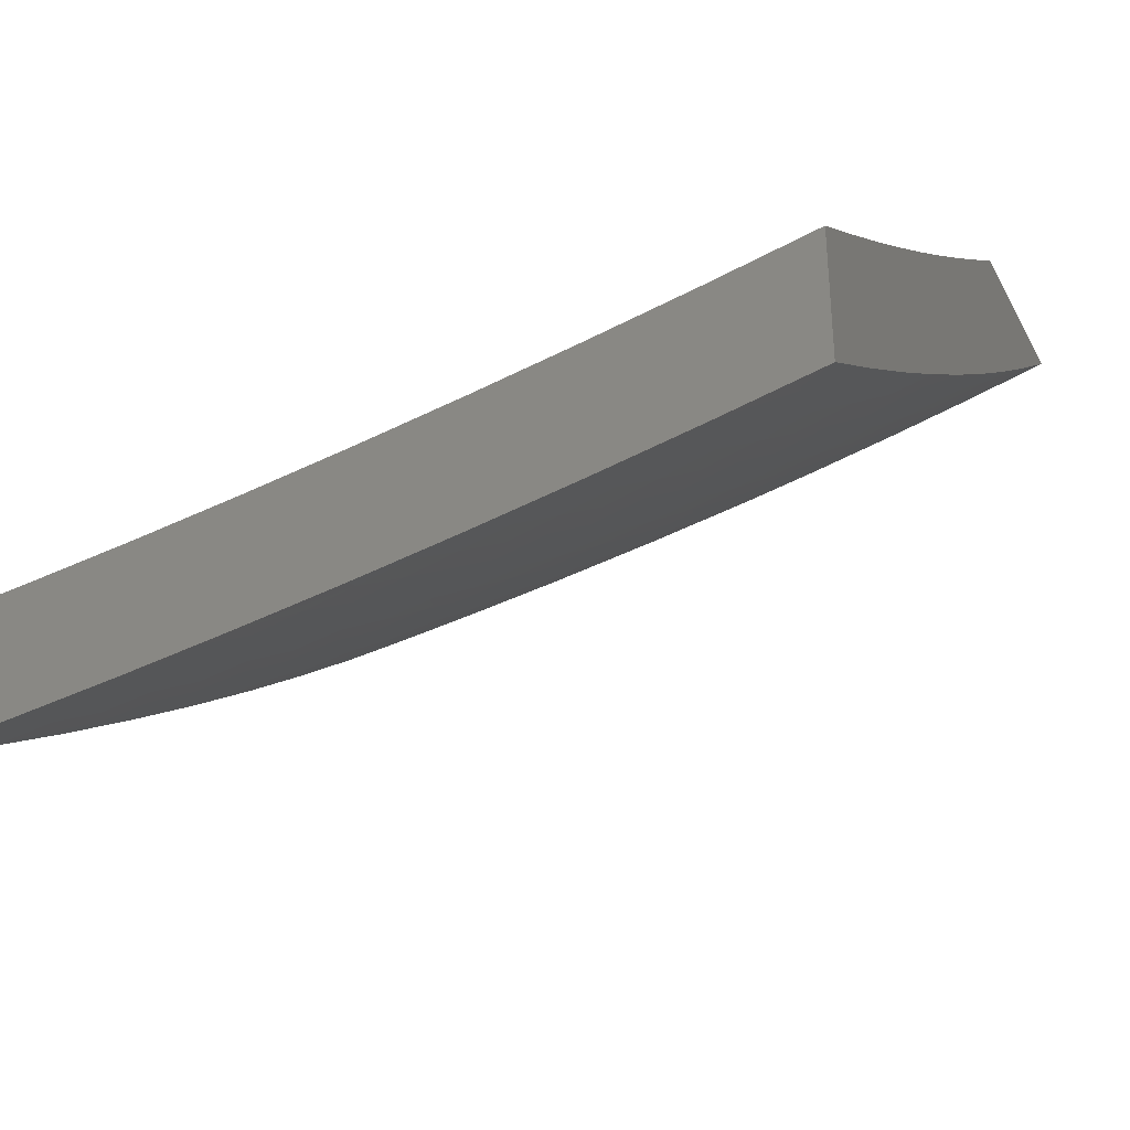
<metadata>
{"format":"stl","ext":"stl","renderer":"f3d","projection":"perspective","resolution":1024,"background":"white","views":[{"elev":-34.8,"azim":114.7,"up":"+Z"}]}
</metadata>
<code>
# stl→obj: 442 verts, 880 faces
v -6.129 1 -9.73
v -6.071 1.004 -9.769
v -6 1 -9.816
v -6.059 1.07 -9.769
v -6 1.126 -9.8
v -6.046 1.137 -9.769
v -6.033 1.204 -9.769
v -6.115 1.15 -9.721
v -6.101 1.218 -9.721
v -6.184 1.163 -9.674
v -6.17 1.232 -9.674
v -6.252 1.176 -9.625
v -6.238 1.245 -9.625
v -6.32 1.189 -9.576
v -6.306 1.259 -9.576
v -6.387 1.201 -9.526
v -6.373 1.272 -9.526
v -6.455 1.214 -9.476
v -6.44 1.286 -9.476
v -6.522 1.227 -9.425
v -6.507 1.299 -9.425
v -6.589 1.239 -9.374
v -6.574 1.312 -9.374
v -6.655 1.252 -9.322
v -6.64 1.325 -9.322
v -6.721 1.264 -9.27
v -6.706 1.339 -9.27
v -6.787 1.276 -9.217
v -6.771 1.352 -9.217
v -6.852 1.289 -9.164
v -6.837 1.365 -9.164
v -6.917 1.301 -9.11
v -6.902 1.378 -9.11
v -6.982 1.313 -9.055
v -6.966 1.391 -9.055
v -7 1.406 -9.024
v -6.949 1.468 -9.055
v -7 1.541 -9
v -6.932 1.545 -9.055
v -6.913 1.623 -9.055
v -6.849 1.608 -9.11
v -6.83 1.685 -9.11
v -6.766 1.669 -9.164
v -6.746 1.745 -9.164
v -6.681 1.728 -9.217
v -6.66 1.804 -9.217
v -6.596 1.786 -9.27
v -6.574 1.861 -9.27
v -6.51 1.843 -9.322
v -6.552 1.935 -9.27
v -6.487 1.916 -9.322
v -6.464 1.991 -9.322
v -6.423 1.897 -9.374
v -6.399 1.971 -9.374
v -6.358 1.878 -9.425
v -6.335 1.951 -9.425
v -6.292 1.859 -9.476
v -6.27 1.931 -9.476
v -6.227 1.84 -9.526
v -6.204 1.911 -9.526
v -6.161 1.82 -9.576
v -6.138 1.89 -9.576
v -6.094 1.801 -9.625
v -6.072 1.87 -9.625
v -6.028 1.781 -9.674
v -6.006 1.85 -9.674
v -6 1.752 -9.698
v -6 1.876 -9.672
v -6.05 1.939 -9.625
v -6.115 1.96 -9.576
v -6.181 1.981 -9.526
v -6.225 2 -9.491
v -6.113 2 -9.568
v -6.257 1 -9.643
v -6.209 1.026 -9.674
v -6.14 1.015 -9.721
v -6.277 1.038 -9.625
v -6.384 1 -9.554
v -6.346 1.049 -9.576
v -6.414 1.06 -9.526
v -6.333 1.119 -9.576
v -6.401 1.131 -9.526
v -6.51 1 -9.464
v -6.481 1.071 -9.476
v -6.468 1.143 -9.476
v -6.634 1 -9.372
v -6.561 1.01 -9.425
v -6.548 1.082 -9.425
v -6.758 1 -9.278
v -6.694 1.031 -9.322
v -6.628 1.021 -9.374
v -6.879 1 -9.182
v -6.827 1.052 -9.217
v -6.761 1.041 -9.27
v -6.682 1.105 -9.322
v -6.615 1.094 -9.374
v -6.602 1.166 -9.374
v -6.536 1.155 -9.425
v -7 1 -9.085
v -6.958 1.072 -9.11
v -6.893 1.062 -9.164
v -6.814 1.126 -9.217
v -6.748 1.116 -9.27
v -6.735 1.19 -9.27
v -6.669 1.178 -9.322
v -7 1.136 -9.067
v -6.945 1.148 -9.11
v -6.88 1.137 -9.164
v -6.867 1.213 -9.164
v -6.801 1.201 -9.217
v -6.997 1.236 -9.055
v -7 1.271 -9.047
v -6.972 1.657 -9
v -6.894 1.701 -9.055
v -6.81 1.762 -9.11
v -6.725 1.821 -9.164
v -6.639 1.879 -9.217
v -6.616 1.954 -9.217
v -6.556 2 -9.252
v -6.447 2 -9.333
v -6.336 2 -9.413
v -6.943 1.772 -9
v -6.873 1.778 -9.055
v -6.788 1.839 -9.11
v -6.702 1.897 -9.164
v -6.68 1.973 -9.164
v -6.664 2 -9.169
v -6.911 1.886 -9
v -6.852 1.856 -9.055
v -6.766 1.915 -9.11
v -6.743 1.992 -9.11
v -6.829 1.933 -9.055
v -6.878 2 -9
v -6.771 2 -9.085
v -6 2 -9.644
v -6.049 1.712 -9.674
v -6 1.627 -9.722
v -6.068 1.644 -9.674
v -6.001 1.625 -9.721
v -6.087 1.575 -9.674
v -6.02 1.557 -9.721
v -6.106 1.506 -9.674
v -6.038 1.489 -9.721
v -6.123 1.437 -9.674
v -6.055 1.421 -9.721
v -6.139 1.369 -9.674
v -6.071 1.354 -9.721
v -6.155 1.3 -9.674
v -6.087 1.286 -9.721
v -6 1.502 -9.744
v -6 1.377 -9.765
v -6.003 1.338 -9.769
v -6 1.252 -9.783
v -6.018 1.271 -9.769
v -6.932 1.225 -9.11
v -6.265 1.107 -9.625
v -6.197 1.095 -9.674
v -6.128 1.082 -9.721
v -6.885 1.454 -9.11
v -6.868 1.531 -9.11
v -6.82 1.441 -9.164
v -6.803 1.517 -9.164
v -6.785 1.593 -9.164
v -6.755 1.427 -9.217
v -6.738 1.502 -9.217
v -6.72 1.578 -9.217
v -6.701 1.653 -9.217
v -6.69 1.413 -9.27
v -6.673 1.488 -9.27
v -6.655 1.562 -9.27
v -6.636 1.637 -9.27
v -6.617 1.712 -9.27
v -6.624 1.399 -9.322
v -6.607 1.473 -9.322
v -6.59 1.547 -9.322
v -6.571 1.621 -9.322
v -6.552 1.695 -9.322
v -6.531 1.769 -9.322
v -6.558 1.385 -9.374
v -6.541 1.458 -9.374
v -6.524 1.532 -9.374
v -6.506 1.605 -9.374
v -6.486 1.678 -9.374
v -6.466 1.751 -9.374
v -6.445 1.824 -9.374
v -6.492 1.371 -9.425
v -6.475 1.444 -9.425
v -6.458 1.516 -9.425
v -6.44 1.588 -9.425
v -6.421 1.661 -9.425
v -6.4 1.733 -9.425
v -6.379 1.806 -9.425
v -6.425 1.357 -9.476
v -6.409 1.429 -9.476
v -6.392 1.5 -9.476
v -6.373 1.572 -9.476
v -6.355 1.644 -9.476
v -6.335 1.716 -9.476
v -6.314 1.787 -9.476
v -6.358 1.343 -9.526
v -6.342 1.414 -9.526
v -6.325 1.485 -9.526
v -6.307 1.556 -9.526
v -6.288 1.627 -9.526
v -6.269 1.698 -9.526
v -6.248 1.769 -9.526
v -6.291 1.329 -9.576
v -6.275 1.399 -9.576
v -6.258 1.469 -9.576
v -6.24 1.539 -9.576
v -6.222 1.61 -9.576
v -6.202 1.68 -9.576
v -6.182 1.75 -9.576
v -6.223 1.314 -9.625
v -6.207 1.384 -9.625
v -6.19 1.453 -9.625
v -6.173 1.523 -9.625
v -6.155 1.592 -9.625
v -6.135 1.662 -9.625
v -6.115 1.731 -9.625
v -6.577 2 -9.063
v -6.657 2 -9
v -6.615 1.958 -9.044
v -6.695 1.877 -9
v -6.638 1.883 -9.044
v -6.659 1.809 -9.044
v -6.608 1.795 -9.087
v -6.628 1.721 -9.087
v -6.576 1.707 -9.13
v -6.596 1.634 -9.13
v -6.544 1.621 -9.172
v -6.562 1.548 -9.172
v -6.509 1.536 -9.214
v -6.527 1.464 -9.214
v -6.474 1.452 -9.256
v -6.49 1.381 -9.256
v -6.437 1.369 -9.297
v -6.452 1.298 -9.297
v -6.398 1.288 -9.338
v -6.413 1.218 -9.338
v -6.359 1.207 -9.379
v -6.372 1.138 -9.379
v -6.318 1.128 -9.419
v -6.33 1.059 -9.419
v -6.275 1.05 -9.459
v -6.341 1 -9.419
v -6.228 1 -9.498
v -6.73 1.753 -9
v -6.68 1.734 -9.044
v -6.648 1.647 -9.087
v -6.614 1.561 -9.13
v -6.579 1.476 -9.172
v -6.543 1.392 -9.214
v -6.505 1.309 -9.256
v -6.466 1.228 -9.297
v -6.426 1.147 -9.338
v -6.385 1.068 -9.379
v -6.7 1.66 -9.044
v -6.762 1.629 -9
v -6.718 1.585 -9.044
v -6.793 1.504 -9
v -6.736 1.511 -9.044
v -6.753 1.437 -9.044
v -6.701 1.426 -9.087
v -6.717 1.352 -9.087
v -6.665 1.341 -9.13
v -6.679 1.268 -9.13
v -6.627 1.258 -9.172
v -6.641 1.186 -9.172
v -6.587 1.176 -9.214
v -6.6 1.105 -9.214
v -6.547 1.096 -9.256
v -6.559 1.025 -9.256
v -6.505 1.016 -9.297
v -6.563 1 -9.255
v -6.453 1 -9.338
v -6.82 1.379 -9
v -6.769 1.362 -9.044
v -6.732 1.278 -9.087
v -6.694 1.195 -9.13
v -6.654 1.113 -9.172
v -6.612 1.033 -9.214
v -6.785 1.288 -9.044
v -6.846 1.253 -9
v -6.799 1.214 -9.044
v -6.869 1.127 -9
v -6.812 1.14 -9.044
v -6.825 1.066 -9.044
v -6.772 1.058 -9.087
v -6.782 1 -9.086
v -6.719 1.05 -9.13
v -6.673 1 -9.172
v -6.666 1.041 -9.172
v -6.889 1 -9
v -6.451 1.008 -9.338
v -6.115 1 -9.577
v -6.166 1.032 -9.538
v -6.221 1.041 -9.499
v -6.263 1.118 -9.459
v -6.304 1.197 -9.419
v -6.344 1.277 -9.379
v -6.383 1.358 -9.338
v -6.42 1.44 -9.297
v -6.456 1.524 -9.256
v -6.491 1.608 -9.214
v -6.524 1.694 -9.172
v -6.556 1.781 -9.13
v -6.586 1.869 -9.087
v -6 1 -9.653
v -6.055 1.013 -9.615
v -6.11 1.023 -9.577
v -6.153 1.099 -9.538
v -6.208 1.109 -9.499
v -6.195 1.176 -9.499
v -6.25 1.187 -9.459
v -6.236 1.255 -9.459
v -6.29 1.266 -9.419
v -6.275 1.335 -9.419
v -6.329 1.346 -9.379
v -6.313 1.416 -9.379
v -6.367 1.428 -9.338
v -6.35 1.498 -9.338
v -6.403 1.511 -9.297
v -6.385 1.582 -9.297
v -6.438 1.595 -9.256
v -6.419 1.667 -9.256
v -6.472 1.68 -9.214
v -6.452 1.752 -9.214
v -6.504 1.767 -9.172
v -6.483 1.839 -9.172
v -6.535 1.854 -9.13
v -6.512 1.927 -9.13
v -6.564 1.942 -9.087
v -6.496 2 -9.124
v -6.043 1.079 -9.615
v -6 1.126 -9.638
v -6.03 1.145 -9.615
v -6.017 1.211 -9.615
v -6.072 1.222 -9.577
v -6.057 1.289 -9.577
v -6.112 1.3 -9.538
v -6.097 1.368 -9.538
v -6.151 1.38 -9.499
v -6.135 1.448 -9.499
v -6.189 1.46 -9.459
v -6.172 1.529 -9.459
v -6.225 1.542 -9.419
v -6.207 1.612 -9.419
v -6.26 1.625 -9.379
v -6.241 1.695 -9.379
v -6.294 1.71 -9.338
v -6.274 1.78 -9.338
v -6.326 1.795 -9.297
v -6.305 1.866 -9.297
v -6.357 1.881 -9.256
v -6.334 1.953 -9.256
v -6.386 1.969 -9.214
v -6.333 2 -9.246
v -6.415 2 -9.185
v -6 1.252 -9.621
v -6.003 1.277 -9.615
v -6.042 1.355 -9.577
v -6.081 1.435 -9.538
v -6.118 1.516 -9.499
v -6.153 1.598 -9.459
v -6.188 1.681 -9.419
v -6.221 1.765 -9.379
v -6.252 1.85 -9.338
v -6.282 1.937 -9.297
v -6 1.377 -9.602
v -6.026 1.422 -9.577
v -6 1.503 -9.581
v -6.009 1.489 -9.577
v -6.064 1.502 -9.538
v -6.046 1.57 -9.538
v -6 1.627 -9.558
v -6.027 1.637 -9.538
v -6.007 1.704 -9.538
v -6.061 1.72 -9.499
v -6 1.752 -9.533
v -6.04 1.788 -9.499
v -6 1.876 -9.507
v -6.019 1.855 -9.499
v -6.049 1.94 -9.459
v -6.072 1.872 -9.459
v -6.102 1.957 -9.419
v -6.125 1.888 -9.419
v -6.155 1.974 -9.379
v -6.178 1.904 -9.379
v -6.207 1.991 -9.338
v -6.23 1.921 -9.338
v -6.251 2 -9.305
v -6 2 -9.479
v -6.084 2 -9.422
v -6.168 2 -9.364
v -6.438 1.985 -9.172
v -6.461 1.912 -9.172
v -6.409 1.897 -9.214
v -6.431 1.825 -9.214
v -6.379 1.81 -9.256
v -6.2 1.835 -9.379
v -6.147 1.819 -9.419
v -6.168 1.75 -9.419
v -6.094 1.803 -9.459
v -6.114 1.735 -9.459
v -6.134 1.666 -9.459
v -6.081 1.652 -9.499
v -6.1 1.584 -9.499
v -6.399 1.738 -9.256
v -6.347 1.724 -9.297
v -6.367 1.653 -9.297
v -6.314 1.639 -9.338
v -6.279 1.556 -9.379
v -6.243 1.473 -9.419
v -6.206 1.392 -9.459
v -6.167 1.312 -9.499
v -6.127 1.233 -9.538
v -6.086 1.155 -9.577
v -6.332 1.569 -9.338
v -6.667 1.573 -9.087
v -6.632 1.488 -9.13
v -6.596 1.403 -9.172
v -6.559 1.32 -9.214
v -6.52 1.238 -9.256
v -6.48 1.157 -9.297
v -6.439 1.077 -9.338
v -6.684 1.499 -9.087
v -6.297 1.486 -9.379
v -6.26 1.404 -9.419
v -6.221 1.323 -9.459
v -6.181 1.244 -9.499
v -6.141 1.166 -9.538
v -6.098 1.089 -9.577
v -6.649 1.414 -9.13
v -6.612 1.331 -9.172
v -6.573 1.248 -9.214
v -6.534 1.167 -9.256
v -6.493 1.087 -9.297
v -6.746 1.205 -9.087
v -6.707 1.122 -9.13
v -6.76 1.131 -9.087
v -7 1 -9
f 1 2 3
f 3 2 4
f 3 4 5
f 5 4 6
f 5 6 7
f 7 6 8
f 7 8 9
f 9 8 10
f 9 10 11
f 11 10 12
f 11 12 13
f 13 12 14
f 13 14 15
f 15 14 16
f 15 16 17
f 17 16 18
f 17 18 19
f 19 18 20
f 19 20 21
f 21 20 22
f 21 22 23
f 23 22 24
f 23 24 25
f 25 24 26
f 25 26 27
f 27 26 28
f 27 28 29
f 29 28 30
f 29 30 31
f 31 30 32
f 31 32 33
f 33 32 34
f 33 34 35
f 35 34 36
f 35 36 37
f 37 36 38
f 37 38 39
f 39 38 40
f 39 40 41
f 41 40 42
f 41 42 43
f 43 42 44
f 43 44 45
f 45 44 46
f 45 46 47
f 47 46 48
f 47 48 49
f 49 48 50
f 49 50 51
f 51 50 52
f 51 52 53
f 53 52 54
f 53 54 55
f 55 54 56
f 55 56 57
f 57 56 58
f 57 58 59
f 59 58 60
f 59 60 61
f 61 60 62
f 61 62 63
f 63 62 64
f 63 64 65
f 65 64 66
f 65 66 67
f 67 66 68
f 68 66 64
f 68 64 69
f 69 64 62
f 69 62 70
f 70 62 60
f 70 60 71
f 71 60 72
f 71 72 73
f 74 75 1
f 1 75 76
f 1 76 2
f 2 76 4
f 75 74 77
f 77 74 78
f 77 78 79
f 79 78 80
f 79 80 81
f 81 80 82
f 81 82 14
f 14 82 16
f 78 83 80
f 80 83 84
f 80 84 82
f 82 84 85
f 82 85 16
f 16 85 18
f 86 87 83
f 83 87 88
f 83 88 84
f 84 88 85
f 89 90 86
f 86 90 91
f 86 91 87
f 87 91 88
f 92 93 89
f 89 93 94
f 89 94 90
f 90 94 95
f 90 95 96
f 96 95 97
f 96 97 98
f 98 97 20
f 98 20 18
f 99 100 92
f 92 100 101
f 92 101 93
f 93 101 102
f 93 102 103
f 103 102 104
f 103 104 105
f 105 104 24
f 105 24 22
f 99 106 100
f 100 106 107
f 100 107 108
f 108 107 109
f 108 109 110
f 110 109 28
f 110 28 26
f 107 106 111
f 111 106 112
f 111 112 34
f 34 112 36
f 38 113 40
f 40 113 114
f 40 114 42
f 42 114 115
f 42 115 44
f 44 115 116
f 44 116 46
f 46 116 117
f 46 117 48
f 48 117 118
f 48 118 50
f 50 118 119
f 50 119 52
f 52 119 120
f 52 120 54
f 54 120 121
f 54 121 56
f 56 121 58
f 113 122 114
f 114 122 123
f 114 123 115
f 115 123 124
f 115 124 116
f 116 124 125
f 116 125 117
f 117 125 126
f 117 126 118
f 118 126 127
f 118 127 119
f 122 128 123
f 123 128 129
f 123 129 124
f 124 129 130
f 124 130 125
f 125 130 131
f 125 131 126
f 126 131 127
f 129 128 132
f 132 128 133
f 132 133 134
f 127 131 134
f 134 131 130
f 134 130 132
f 132 130 129
f 121 72 58
f 58 72 60
f 135 69 73
f 73 69 70
f 73 70 71
f 135 68 69
f 65 67 136
f 136 67 137
f 136 137 138
f 138 137 139
f 138 139 140
f 140 139 141
f 140 141 142
f 142 141 143
f 142 143 144
f 144 143 145
f 144 145 146
f 146 145 147
f 146 147 148
f 148 147 149
f 148 149 11
f 11 149 9
f 137 150 139
f 139 150 141
f 141 150 143
f 143 150 151
f 143 151 145
f 145 151 147
f 147 151 152
f 152 151 153
f 152 153 154
f 154 153 7
f 154 7 9
f 153 5 7
f 109 107 155
f 155 107 111
f 155 111 32
f 32 111 34
f 32 30 155
f 155 30 109
f 108 110 102
f 102 110 104
f 30 28 109
f 24 104 26
f 26 104 110
f 103 105 95
f 95 105 97
f 20 97 22
f 22 97 105
f 96 98 88
f 88 98 85
f 85 98 18
f 77 79 156
f 156 79 81
f 156 81 12
f 12 81 14
f 75 77 157
f 157 77 156
f 157 156 10
f 10 156 12
f 76 75 158
f 158 75 157
f 158 157 8
f 8 157 10
f 6 4 158
f 158 4 76
f 6 158 8
f 90 96 91
f 91 96 88
f 93 103 94
f 94 103 95
f 100 108 101
f 101 108 102
f 33 35 159
f 159 35 37
f 159 37 160
f 160 37 39
f 160 39 41
f 31 33 161
f 161 33 159
f 161 159 162
f 162 159 160
f 162 160 163
f 163 160 41
f 163 41 43
f 29 31 164
f 164 31 161
f 164 161 165
f 165 161 162
f 165 162 166
f 166 162 163
f 166 163 167
f 167 163 43
f 167 43 45
f 27 29 168
f 168 29 164
f 168 164 169
f 169 164 165
f 169 165 170
f 170 165 166
f 170 166 171
f 171 166 167
f 171 167 172
f 172 167 45
f 172 45 47
f 25 27 173
f 173 27 168
f 173 168 174
f 174 168 169
f 174 169 175
f 175 169 170
f 175 170 176
f 176 170 171
f 176 171 177
f 177 171 172
f 177 172 178
f 178 172 47
f 178 47 49
f 23 25 179
f 179 25 173
f 179 173 180
f 180 173 174
f 180 174 181
f 181 174 175
f 181 175 182
f 182 175 176
f 182 176 183
f 183 176 177
f 183 177 184
f 184 177 178
f 184 178 185
f 185 178 49
f 185 49 51
f 21 23 186
f 186 23 179
f 186 179 187
f 187 179 180
f 187 180 188
f 188 180 181
f 188 181 189
f 189 181 182
f 189 182 190
f 190 182 183
f 190 183 191
f 191 183 184
f 191 184 192
f 192 184 185
f 192 185 53
f 53 185 51
f 19 21 193
f 193 21 186
f 193 186 194
f 194 186 187
f 194 187 195
f 195 187 188
f 195 188 196
f 196 188 189
f 196 189 197
f 197 189 190
f 197 190 198
f 198 190 191
f 198 191 199
f 199 191 192
f 199 192 55
f 55 192 53
f 17 19 200
f 200 19 193
f 200 193 201
f 201 193 194
f 201 194 202
f 202 194 195
f 202 195 203
f 203 195 196
f 203 196 204
f 204 196 197
f 204 197 205
f 205 197 198
f 205 198 206
f 206 198 199
f 206 199 57
f 57 199 55
f 15 17 207
f 207 17 200
f 207 200 208
f 208 200 201
f 208 201 209
f 209 201 202
f 209 202 210
f 210 202 203
f 210 203 211
f 211 203 204
f 211 204 212
f 212 204 205
f 212 205 213
f 213 205 206
f 213 206 59
f 59 206 57
f 13 15 214
f 214 15 207
f 214 207 215
f 215 207 208
f 215 208 216
f 216 208 209
f 216 209 217
f 217 209 210
f 217 210 218
f 218 210 211
f 218 211 219
f 219 211 212
f 219 212 220
f 220 212 213
f 220 213 61
f 61 213 59
f 11 13 148
f 148 13 214
f 148 214 146
f 146 214 215
f 146 215 144
f 144 215 216
f 144 216 142
f 142 216 217
f 142 217 140
f 140 217 218
f 140 218 138
f 138 218 219
f 138 219 136
f 136 219 220
f 136 220 63
f 63 220 61
f 152 154 149
f 149 154 9
f 152 149 147
f 65 136 63
f 221 222 223
f 223 222 224
f 223 224 225
f 225 224 226
f 225 226 227
f 227 226 228
f 227 228 229
f 229 228 230
f 229 230 231
f 231 230 232
f 231 232 233
f 233 232 234
f 233 234 235
f 235 234 236
f 235 236 237
f 237 236 238
f 237 238 239
f 239 238 240
f 239 240 241
f 241 240 242
f 241 242 243
f 243 242 244
f 243 244 245
f 245 244 246
f 245 246 247
f 224 248 226
f 226 248 249
f 226 249 228
f 228 249 250
f 228 250 230
f 230 250 251
f 230 251 232
f 232 251 252
f 232 252 234
f 234 252 253
f 234 253 236
f 236 253 254
f 236 254 238
f 238 254 255
f 238 255 240
f 240 255 256
f 240 256 242
f 242 256 257
f 242 257 244
f 244 257 246
f 249 248 258
f 258 248 259
f 258 259 260
f 260 259 261
f 260 261 262
f 262 261 263
f 262 263 264
f 264 263 265
f 264 265 266
f 266 265 267
f 266 267 268
f 268 267 269
f 268 269 270
f 270 269 271
f 270 271 272
f 272 271 273
f 272 273 274
f 274 273 275
f 274 275 276
f 261 277 263
f 263 277 278
f 263 278 265
f 265 278 279
f 265 279 267
f 267 279 280
f 267 280 269
f 269 280 281
f 269 281 271
f 271 281 282
f 271 282 273
f 273 282 275
f 278 277 283
f 283 277 284
f 283 284 285
f 285 284 286
f 285 286 287
f 287 286 288
f 287 288 289
f 289 288 290
f 289 290 291
f 291 290 292
f 291 292 293
f 293 292 282
f 293 282 281
f 286 294 288
f 288 294 290
f 292 275 282
f 274 276 295
f 295 276 246
f 295 246 257
f 296 297 247
f 247 297 298
f 247 298 245
f 245 298 299
f 245 299 243
f 243 299 300
f 243 300 241
f 241 300 301
f 241 301 239
f 239 301 302
f 239 302 237
f 237 302 303
f 237 303 235
f 235 303 304
f 235 304 233
f 233 304 305
f 233 305 231
f 231 305 306
f 231 306 229
f 229 306 307
f 229 307 227
f 227 307 308
f 227 308 225
f 225 308 223
f 309 310 296
f 296 310 311
f 296 311 297
f 297 311 312
f 297 312 313
f 313 312 314
f 313 314 315
f 315 314 316
f 315 316 317
f 317 316 318
f 317 318 319
f 319 318 320
f 319 320 321
f 321 320 322
f 321 322 323
f 323 322 324
f 323 324 325
f 325 324 326
f 325 326 327
f 327 326 328
f 327 328 329
f 329 328 330
f 329 330 331
f 331 330 332
f 331 332 333
f 333 332 334
f 333 334 221
f 310 309 335
f 335 309 336
f 335 336 337
f 337 336 338
f 337 338 339
f 339 338 340
f 339 340 341
f 341 340 342
f 341 342 343
f 343 342 344
f 343 344 345
f 345 344 346
f 345 346 347
f 347 346 348
f 347 348 349
f 349 348 350
f 349 350 351
f 351 350 352
f 351 352 353
f 353 352 354
f 353 354 355
f 355 354 356
f 355 356 357
f 357 356 358
f 357 358 359
f 336 360 338
f 338 360 361
f 338 361 340
f 340 361 362
f 340 362 342
f 342 362 363
f 342 363 344
f 344 363 364
f 344 364 346
f 346 364 365
f 346 365 348
f 348 365 366
f 348 366 350
f 350 366 367
f 350 367 352
f 352 367 368
f 352 368 354
f 354 368 369
f 354 369 356
f 356 369 358
f 360 370 361
f 361 370 362
f 362 370 371
f 371 370 372
f 371 372 373
f 373 372 374
f 373 374 371
f 371 374 363
f 371 363 362
f 374 372 375
f 375 372 376
f 375 376 377
f 377 376 378
f 377 378 379
f 379 378 380
f 379 380 381
f 381 380 382
f 381 382 383
f 383 382 384
f 383 384 385
f 385 384 386
f 385 386 387
f 387 386 388
f 387 388 389
f 389 388 390
f 389 390 391
f 391 390 392
f 391 392 369
f 369 392 358
f 376 380 378
f 382 393 384
f 384 393 394
f 384 394 386
f 386 394 388
f 394 395 388
f 388 395 390
f 395 392 390
f 357 359 396
f 396 359 334
f 396 334 332
f 333 221 223
f 331 333 308
f 308 333 223
f 332 397 396
f 396 397 398
f 396 398 357
f 357 398 355
f 332 330 397
f 397 330 399
f 397 399 398
f 398 399 400
f 398 400 355
f 355 400 353
f 391 369 368
f 389 391 401
f 401 391 368
f 401 368 367
f 387 389 402
f 402 389 401
f 402 401 403
f 403 401 367
f 403 367 366
f 385 387 404
f 404 387 402
f 404 402 405
f 405 402 403
f 405 403 406
f 406 403 366
f 406 366 365
f 383 385 381
f 381 385 404
f 381 404 379
f 379 404 405
f 379 405 407
f 407 405 406
f 407 406 408
f 408 406 365
f 408 365 364
f 331 308 307
f 331 307 329
f 329 307 306
f 329 306 327
f 327 306 305
f 327 305 325
f 325 305 304
f 325 304 323
f 323 304 303
f 323 303 321
f 321 303 302
f 321 302 319
f 319 302 301
f 319 301 317
f 317 301 300
f 317 300 315
f 315 300 299
f 315 299 313
f 313 299 298
f 313 298 297
f 399 330 328
f 400 399 409
f 409 399 328
f 409 328 326
f 353 400 410
f 410 400 409
f 410 409 411
f 411 409 326
f 411 326 324
f 353 410 351
f 351 410 412
f 351 412 349
f 349 412 413
f 349 413 347
f 347 413 414
f 347 414 345
f 345 414 415
f 345 415 343
f 343 415 416
f 343 416 341
f 341 416 417
f 341 417 339
f 339 417 418
f 339 418 337
f 337 418 335
f 412 410 411
f 375 377 407
f 407 377 379
f 375 407 408
f 412 411 419
f 419 411 324
f 419 324 322
f 374 375 408
f 374 408 364
f 260 420 258
f 258 420 250
f 258 250 249
f 250 420 251
f 251 420 421
f 251 421 252
f 252 421 422
f 252 422 253
f 253 422 423
f 253 423 254
f 254 423 424
f 254 424 255
f 255 424 425
f 255 425 256
f 256 425 426
f 256 426 257
f 257 426 295
f 420 260 427
f 427 260 262
f 427 262 264
f 322 428 419
f 419 428 413
f 419 413 412
f 413 428 414
f 414 428 429
f 414 429 415
f 415 429 430
f 415 430 416
f 416 430 431
f 416 431 417
f 417 431 432
f 417 432 418
f 418 432 433
f 418 433 335
f 335 433 310
f 429 428 320
f 320 428 322
f 374 364 363
f 264 434 427
f 427 434 421
f 427 421 420
f 421 434 422
f 422 434 435
f 422 435 423
f 423 435 436
f 423 436 424
f 424 436 437
f 424 437 425
f 425 437 438
f 425 438 426
f 426 438 295
f 435 434 266
f 266 434 264
f 429 320 318
f 429 318 430
f 430 318 316
f 430 316 431
f 431 316 314
f 431 314 432
f 432 314 312
f 432 312 433
f 433 312 311
f 433 311 310
f 436 435 268
f 268 435 266
f 285 439 283
f 283 439 279
f 283 279 278
f 279 439 280
f 280 439 440
f 280 440 281
f 281 440 293
f 439 285 441
f 441 285 287
f 441 287 289
f 436 268 270
f 436 270 437
f 437 270 272
f 437 272 438
f 438 272 274
f 438 274 295
f 289 291 441
f 441 291 440
f 441 440 439
f 291 293 440
f 38 36 442
f 442 36 112
f 442 112 106
f 106 99 442
f 92 290 99
f 99 290 294
f 99 294 442
f 290 92 292
f 292 92 89
f 292 89 275
f 275 89 86
f 275 86 276
f 276 86 83
f 276 83 246
f 246 83 78
f 246 78 247
f 247 78 74
f 247 74 296
f 296 74 1
f 296 1 309
f 309 1 3
f 128 259 133
f 133 259 248
f 133 248 224
f 259 128 261
f 261 128 122
f 261 122 277
f 277 122 113
f 277 113 284
f 284 113 38
f 284 38 286
f 286 38 442
f 286 442 294
f 224 222 133
f 135 73 393
f 393 73 394
f 394 73 72
f 394 72 395
f 395 72 121
f 395 121 392
f 392 121 120
f 392 120 358
f 358 120 359
f 359 120 119
f 359 119 334
f 334 119 127
f 334 127 221
f 221 127 134
f 221 134 222
f 222 134 133
f 3 5 309
f 309 5 153
f 309 153 336
f 336 153 151
f 336 151 360
f 360 151 150
f 360 150 370
f 370 150 137
f 370 137 372
f 372 137 67
f 372 67 376
f 376 67 68
f 376 68 380
f 380 68 135
f 380 135 382
f 382 135 393

</code>
